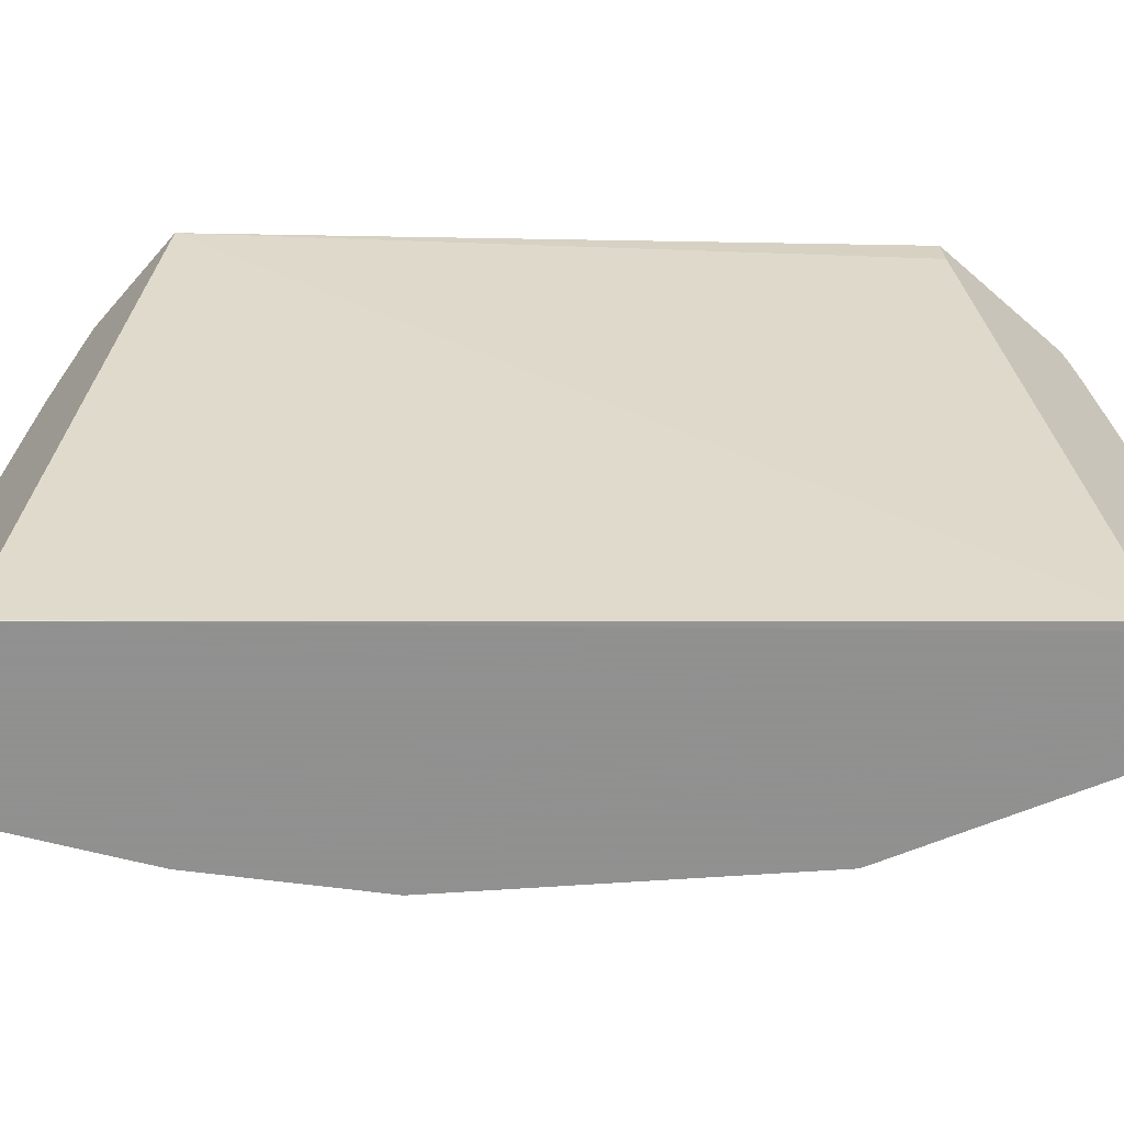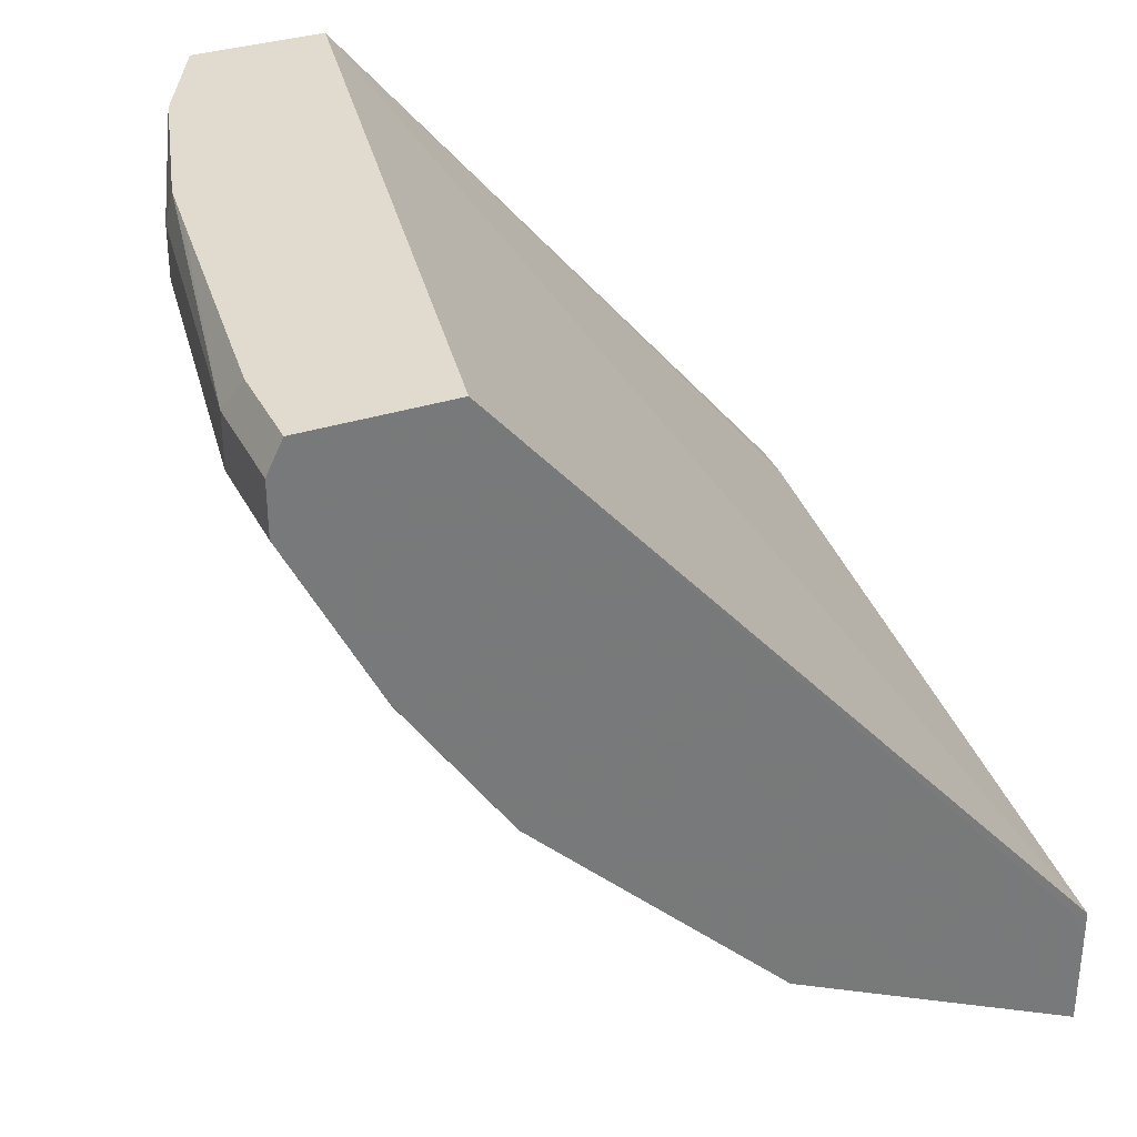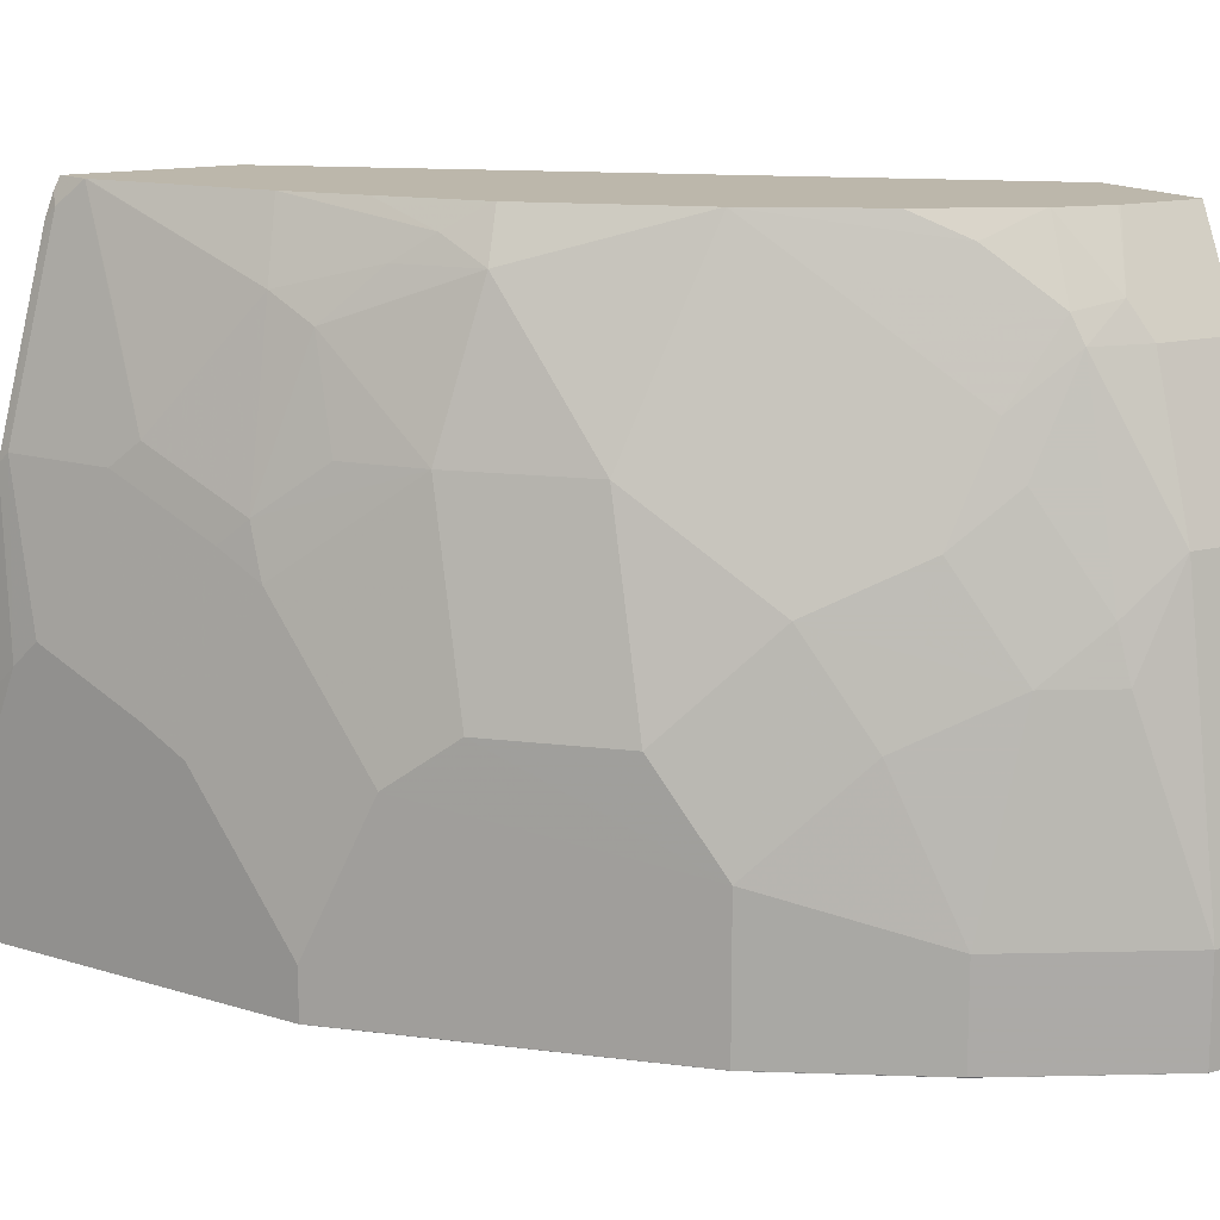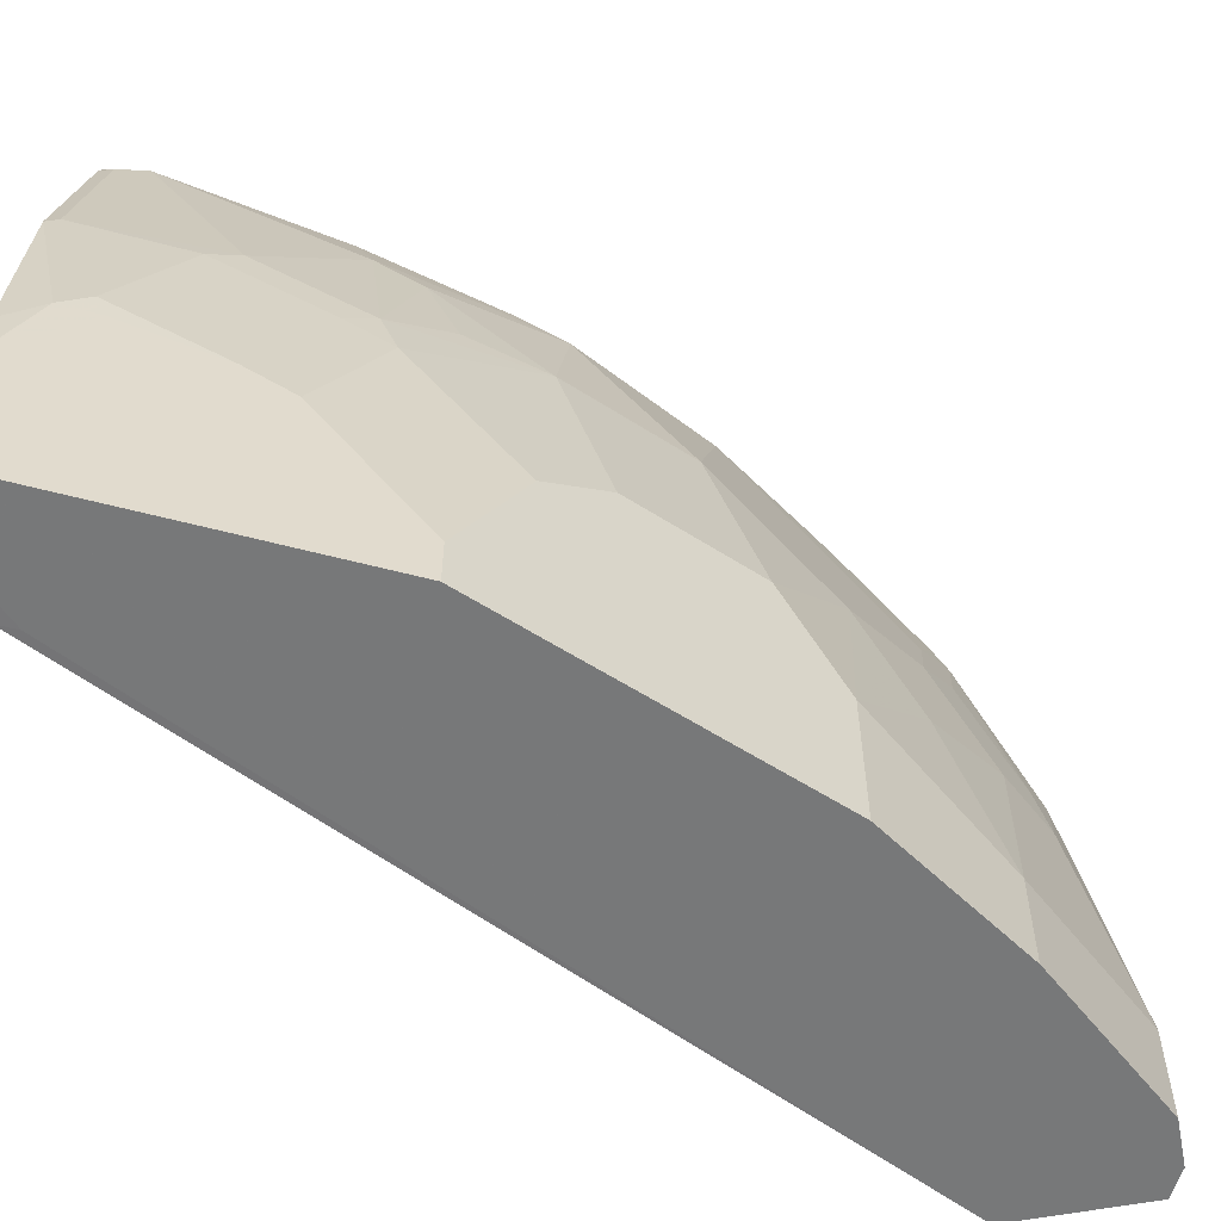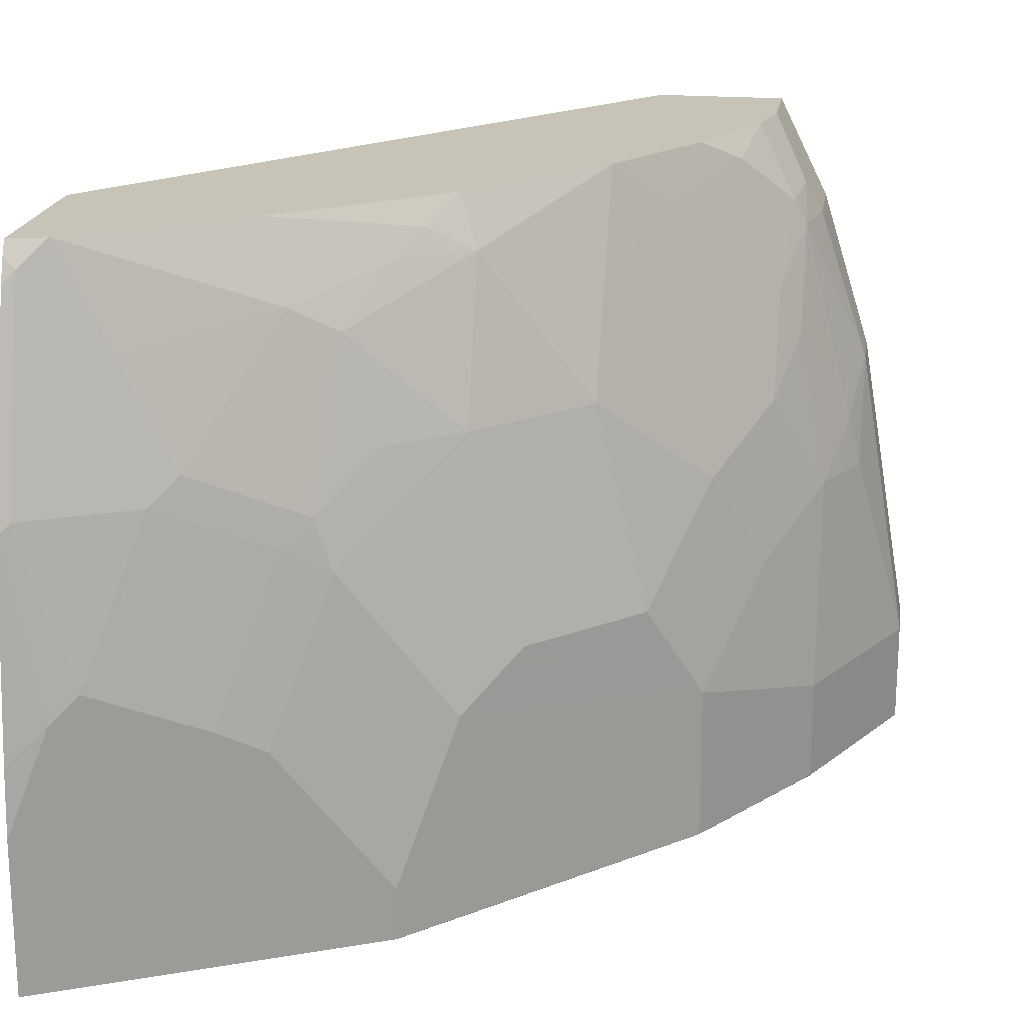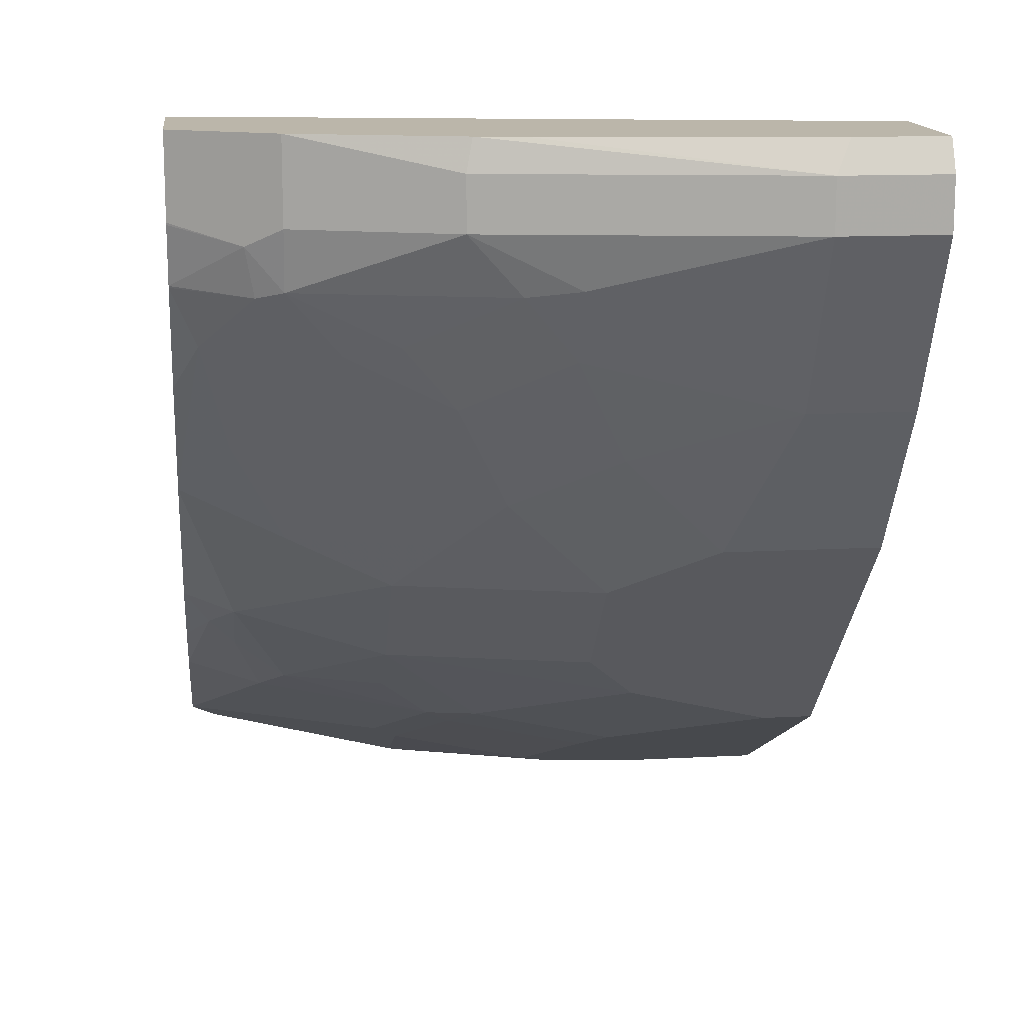
<metadata>
{"format":"obj","ext":"obj","renderer":"f3d","projection":"perspective","resolution":1024,"background":"white","views":[{"elev":-65.8,"azim":-131.1,"up":"+Z"},{"elev":33.6,"azim":156.3,"up":"+Y"},{"elev":14.3,"azim":60.6,"up":"+Z"},{"elev":-57.4,"azim":11.2,"up":"+Z"},{"elev":19.7,"azim":9.0,"up":"+Z"},{"elev":14.1,"azim":83.2,"up":"+Y"}]}
</metadata>
<code>
v 0.3916 -0.8564 -0.0001084
v 0.4827 -0.8109 1.42e-05
v 0.4923 -0.806 0.02898
v 0.3916 -0.8564 0.05792
v 0.3916 -0.8218 -0.0001084
v 0.5083 -0.798 -0.0001084
v 0.5084 -0.798 0.01932
v 0.4537 -0.8253 0.08689
v 0.4183 -0.843 0.09655
v 0.4054 -0.8495 0.09655
v 0.3916 -0.8546 0.08269
v 0.3916 -0.8081 -3.486e-05
v 0.3989 -0.8044 -0.0001084
v 0.5277 -0.7787 1.42e-05
v 0.5084 -0.798 1.42e-05
v 0.6048 -0.7015 -0.0001084
v 0.4698 -0.8173 0.07722
v 0.5277 -0.7787 0.07722
v 0.4891 -0.798 0.1351
v 0.473 -0.806 0.1448
v 0.4344 -0.8253 0.1641
v 0.4151 -0.8446 0.1062
v 0.3958 -0.8446 0.1641
v 0.3916 -0.8467 0.1599
v 0.3916 -0.7609 0.2371
v 0.5698 -0.5483 0.2505
v 0.6178 -0.5483 1.42e-05
v 0.6178 -0.5484 -0.0001084
v 0.6049 -0.7015 1.42e-05
v 0.6435 -0.6436 -0.0001084
v 0.6435 -0.6436 1.42e-05
v 0.547 -0.7594 0.09655
v 0.5277 -0.7594 0.1737
v 0.6049 -0.7015 0.05792
v 0.4827 -0.7988 0.1544
v 0.4441 -0.8181 0.1737
v 0.4049 -0.8185 0.2505
v 0.3958 -0.8253 0.2413
v 0.3916 -0.8316 0.2206
v 0.3916 -0.7599 0.2505
v 0.618 -0.5483 0.2505
v 0.6188 -0.5483 -0.0001084
v 0.65 -0.6307 -0.0001084
v 0.6757 -0.5792 1.42e-05
v 0.6435 -0.6436 0.03862
v 0.5856 -0.7207 0.09655
v 0.5663 -0.7207 0.1737
v 0.5277 -0.74 0.2317
v 0.4891 -0.7787 0.2123
v 0.502 -0.7795 0.1737
v 0.6242 -0.6629 0.09655
v 0.6049 -0.6822 0.1351
v 0.473 -0.7867 0.222
v 0.4247 -0.8181 0.2123
v 0.4056 -0.8181 0.2505
v 0.3916 -0.8218 0.2505
v 0.3916 -0.8243 0.2455
v 0.3916 -0.8274 0.2371
v 0.6216 -0.5483 0.2432
v 0.618 -0.5789 0.2505
v 0.6699 -0.5483 -0.0001084
v 0.6757 -0.5793 -0.0001084
v 0.6757 -0.56 -0.0001084
v 0.6757 -0.5792 0.03862
v 0.65 -0.6114 0.1159
v 0.6435 -0.6242 0.1159
v 0.5856 -0.7015 0.1544
v 0.5663 -0.7015 0.2123
v 0.5214 -0.7338 0.2505
v 0.5116 -0.7481 0.2413
v 0.502 -0.7602 0.2317
v 0.5661 -0.6825 0.2505
v 0.6242 -0.6436 0.1544
v 0.5856 -0.6629 0.2317
v 0.4639 -0.7793 0.2505
v 0.6313 -0.5483 0.2239
v 0.6307 -0.5856 0.2252
v 0.6179 -0.5797 0.2505
v 0.6699 -0.5483 0.03283
v 0.6757 -0.5599 -0.0001084
v 0.6757 -0.5599 0.03862
v 0.6564 -0.5792 0.1544
v 0.6564 -0.5985 0.1159
v 0.6516 -0.6009 0.1351
v 0.6323 -0.6202 0.1737
v 0.5665 -0.6821 0.2505
v 0.5207 -0.7344 0.2505
v 0.4889 -0.7597 0.2505
v 0.6242 -0.6242 0.193
v 0.6049 -0.6436 0.2123
v 0.6323 -0.6009 0.2123
v 0.6274 -0.6033 0.222
v 0.6081 -0.6226 0.2413
v 0.6371 -0.5483 0.2123
v 0.6371 -0.5792 0.2123
v 0.6132 -0.6008 0.2505
v 0.6564 -0.5483 0.1351
v 0.6564 -0.5599 0.1544
v 0.6541 -0.5483 0.1521
v 0.5939 -0.6394 0.2505
v 0.6129 -0.6014 0.2505
f 47 67 68
f 44 63 80
f 44 80 81
f 44 81 64
f 45 64 65
f 45 65 66
f 45 66 51
f 46 52 67
f 46 67 47
f 47 68 48
f 52 74 67
f 48 70 71
f 48 71 49
f 48 68 72
f 48 72 69
f 49 71 53
f 51 66 52
f 52 66 73
f 52 73 74
f 44 62 63
f 48 69 70
f 43 62 44
f 31 64 45
f 38 58 39
f 53 75 55
f 32 34 46
f 32 46 33
f 33 46 47
f 33 47 48
f 33 48 49
f 33 49 50
f 33 50 35
f 34 45 51
f 34 51 52
f 34 52 46
f 35 50 49
f 35 49 53
f 35 53 36
f 36 54 37
f 36 53 54
f 37 54 53
f 37 53 55
f 37 56 38
f 38 56 57
f 38 57 58
f 41 60 59
f 53 71 75
f 92 96 101
f 59 77 76
f 76 95 94
f 77 78 96
f 77 96 92
f 77 92 91
f 77 91 95
f 79 97 81
f 81 97 99
f 81 99 98
f 82 95 91
f 82 91 84
f 82 84 83
f 82 98 94
f 82 94 95
f 84 91 85
f 86 93 100
f 89 91 92
f 89 92 90
f 31 43 44
f 92 101 93
f 93 101 100
f 94 98 99
f 76 77 95
f 74 93 86
f 74 92 93
f 74 90 92
f 60 78 77
f 61 79 81
f 61 81 80
f 64 81 98
f 64 98 82
f 64 82 83
f 64 83 65
f 65 83 84
f 65 84 66
f 66 84 85
f 59 60 77
f 66 85 73
f 68 74 86
f 68 86 72
f 69 87 70
f 70 87 88
f 70 88 75
f 70 75 71
f 73 89 90
f 73 90 74
f 73 85 91
f 73 91 89
f 67 74 68
f 30 43 31
f 31 44 64
f 29 31 45
f 3 6 7
f 3 7 17
f 3 17 8
f 3 8 4
f 4 8 9
f 4 9 10
f 4 10 11
f 5 12 13
f 6 14 15
f 6 15 7
f 6 16 14
f 7 15 14
f 7 14 18
f 7 18 17
f 8 17 19
f 8 19 20
f 8 20 21
f 8 21 22
f 8 22 9
f 9 22 10
f 10 22 23
f 1 6 2
f 10 23 24
f 1 16 6
f 1 43 30
f 29 45 34
f 1 2 3
f 1 3 4
f 1 4 11
f 1 11 24
f 1 24 39
f 1 39 58
f 1 58 57
f 1 57 56
f 1 56 40
f 1 40 25
f 1 25 12
f 1 12 5
f 1 5 13
f 1 13 28
f 1 28 42
f 1 42 61
f 1 61 80
f 1 80 63
f 1 63 62
f 1 62 43
f 1 30 16
f 10 24 11
f 2 6 3
f 12 26 27
f 26 94 99
f 26 99 97
f 26 97 79
f 26 79 61
f 26 61 42
f 26 42 27
f 26 40 56
f 26 56 37
f 26 37 55
f 26 55 75
f 26 76 94
f 26 75 88
f 26 87 69
f 26 69 72
f 26 72 86
f 26 86 100
f 26 100 101
f 26 101 96
f 26 96 78
f 26 78 60
f 26 60 41
f 12 25 26
f 26 88 87
f 26 59 76
f 27 42 28
f 12 27 28
f 26 41 59
f 12 28 13
f 14 16 29
f 14 29 34
f 14 34 18
f 16 30 31
f 17 18 19
f 18 32 33
f 18 33 19
f 18 34 32
f 16 31 29
f 19 33 35
f 20 35 36
f 20 36 21
f 21 36 23
f 25 40 26
f 21 23 22
f 23 36 37
f 23 37 38
f 23 38 39
f 23 39 24
f 19 35 20

</code>
